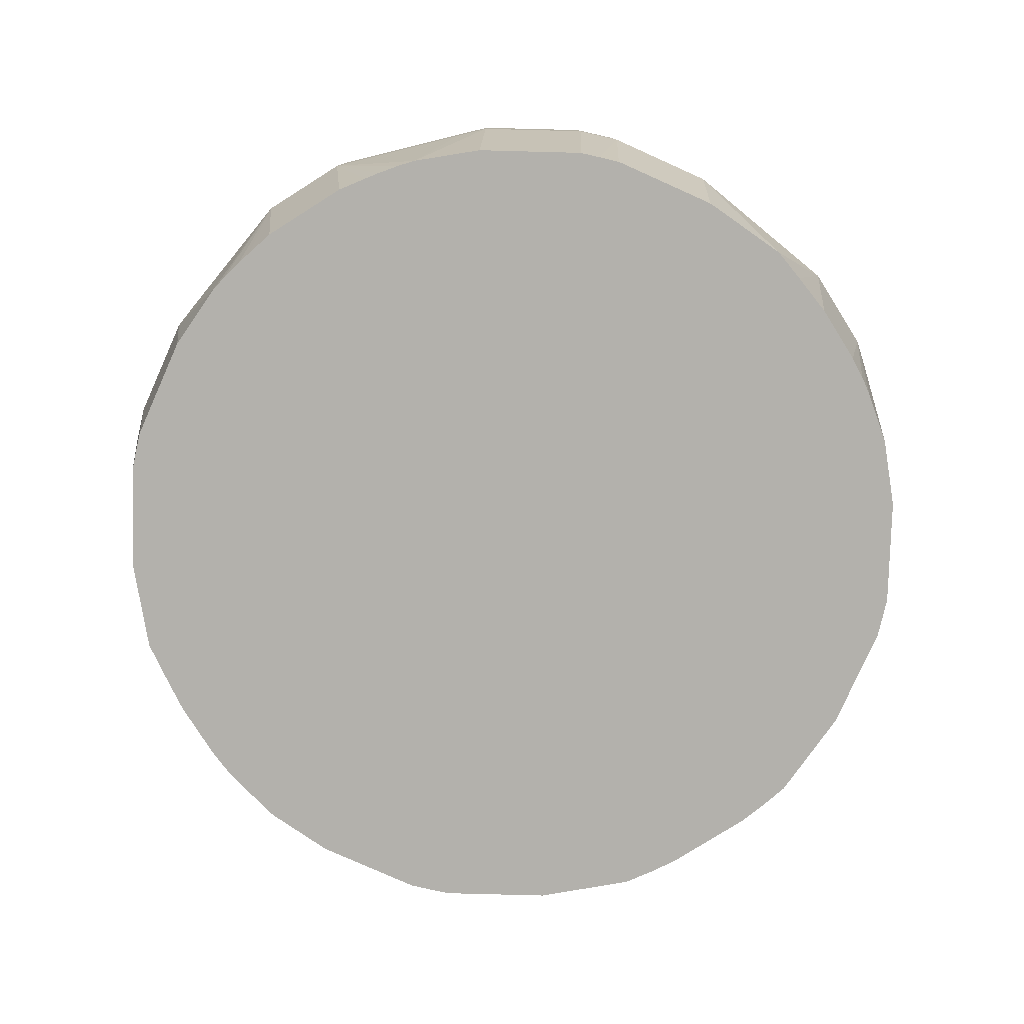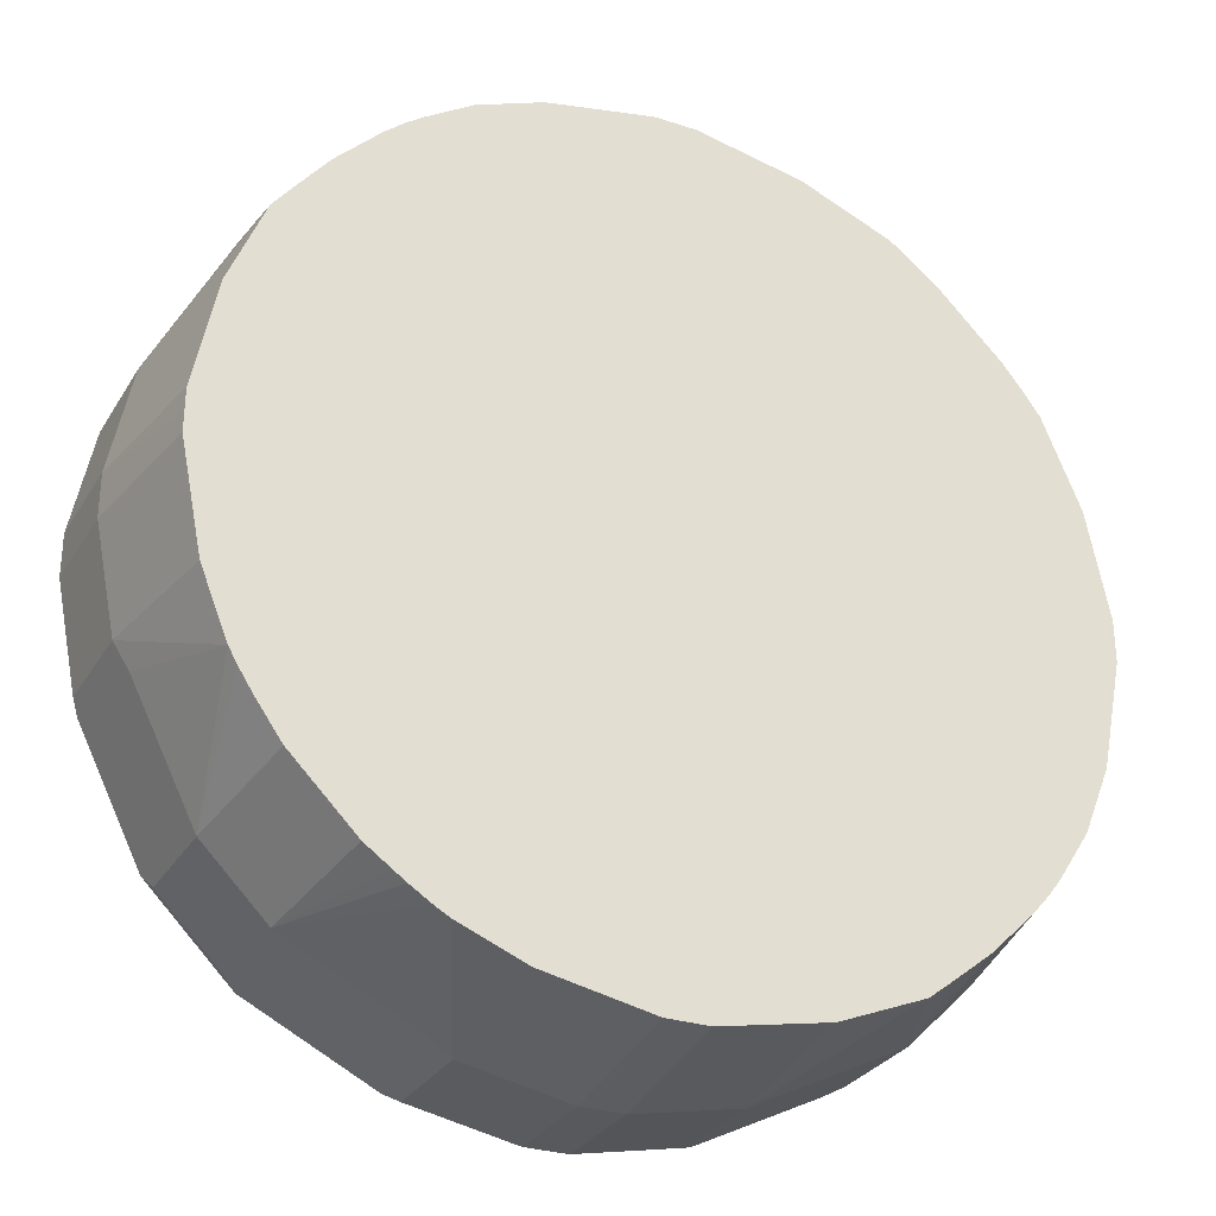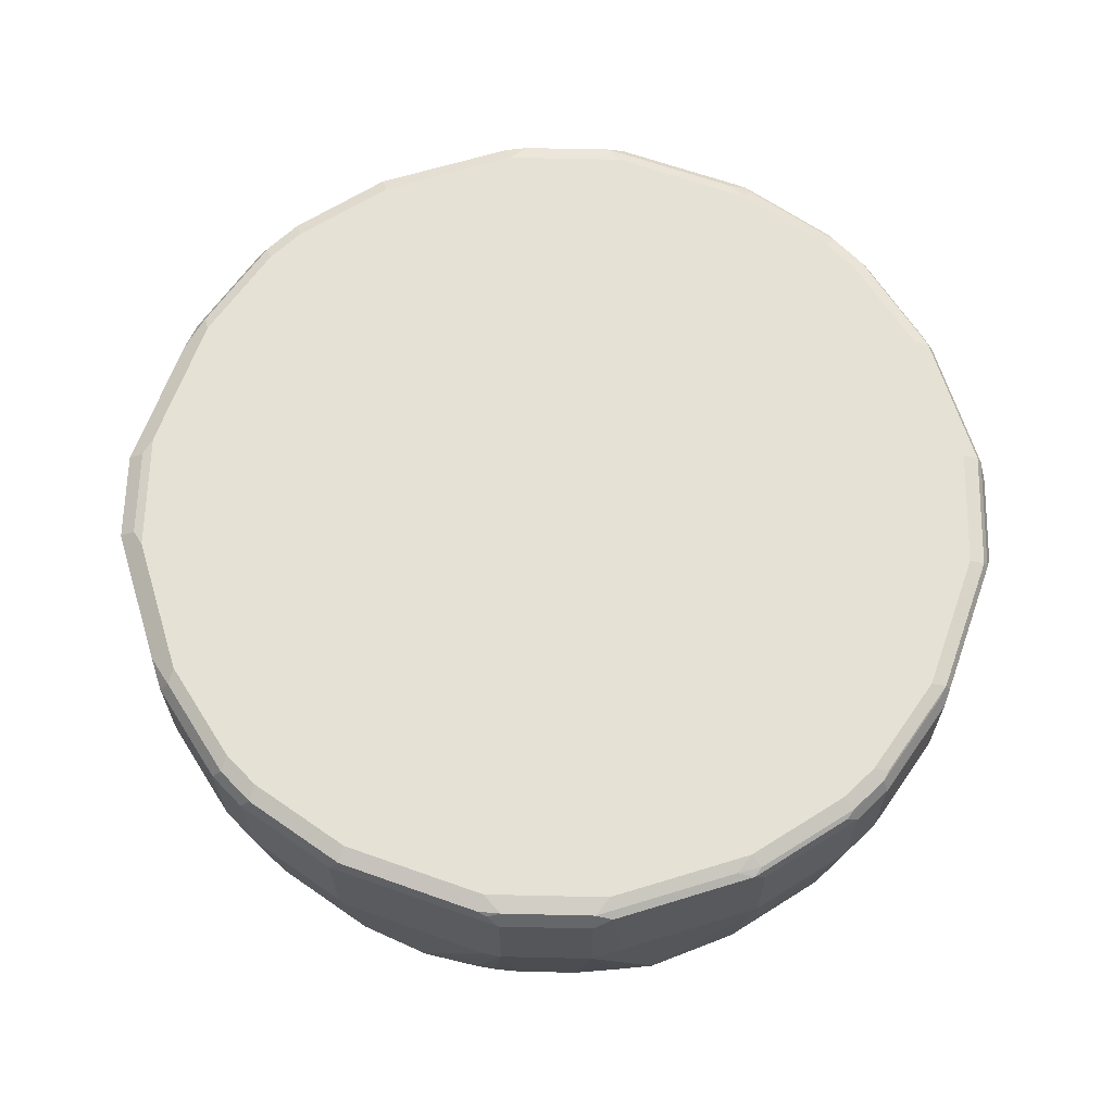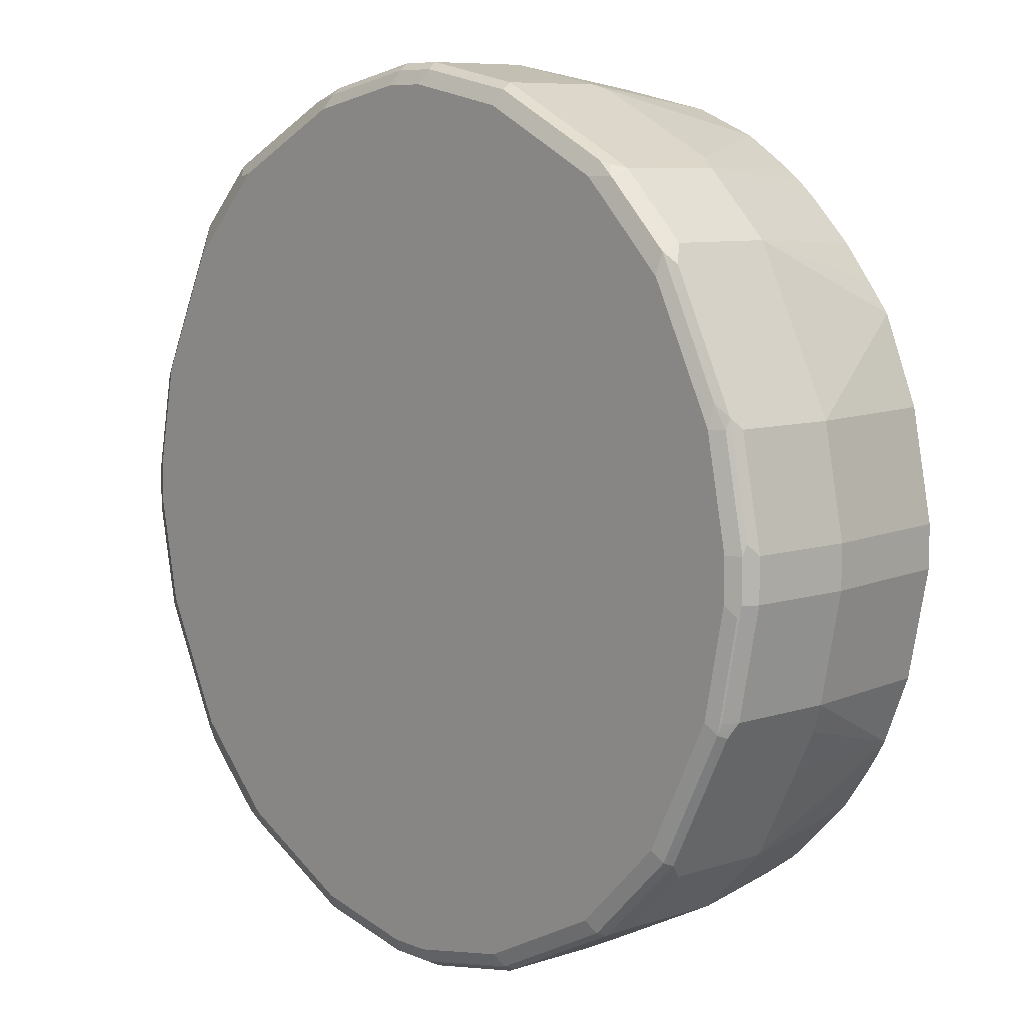
<metadata>
{"format":"obj","ext":"obj","renderer":"f3d","projection":"perspective","resolution":1024,"background":"white","views":[{"elev":-79.1,"azim":-102.8,"up":"+Y"},{"elev":-29.4,"azim":-25.7,"up":"+Z"},{"elev":64.8,"azim":136.3,"up":"+Y"},{"elev":8.2,"azim":-131.8,"up":"+Z"}]}
</metadata>
<code>
v -0.01904 0.7623 -0.4002
v -0.01849 0.6294 -0.3811
v -0.01904 0.6294 -0.381
v -0.1143 0.6294 -0.362
v -0.1143 0.7623 -0.3811
v -0.01904 0.8576 -0.4002
v 0.01904 0.7623 -0.4002
v 0 0.6294 -0.3811
v -0.1733 0.6294 -0.3382
v -0.1143 0.8576 -0.3811
v -0.1397 0.7559 -0.3684
v -0.1779 0.7559 -0.3494
v -0.1652 0.7687 -0.3557
v -0.1143 0.8703 -0.3747
v -0.01904 0.8703 -0.3938
v 0.02852 0.8671 -0.3954
v 0.01904 0.8576 -0.4002
v 0.1143 0.7623 -0.3811
v 0.1149 0.6294 -0.3618
v 0.01951 0.6294 -0.3809
v 0.01904 0.6294 -0.3809
v -0.1866 0.6294 -0.3306
v -0.2541 0.7559 -0.3112
v -0.2159 0.7559 -0.3303
v -0.1652 0.864 -0.3557
v -0.127 0.864 -0.3747
v -0.1239 0.8719 -0.3716
v -0.02852 0.8719 -0.3907
v 0.01904 0.8703 -0.3938
v 0.1143 0.8703 -0.3747
v 0.1239 0.8671 -0.3763
v 0.1143 0.8576 -0.3811
v 0.1652 0.7623 -0.3557
v 0.1905 0.6294 -0.3309
v -0.2047 0.6294 -0.319
v -0.2382 0.6294 -0.2954
v -0.3112 0.7559 -0.2541
v -0.2541 0.8512 -0.3112
v -0.2286 0.7623 -0.324
v -0.2159 0.6294 -0.3112
v -0.2032 0.864 -0.3367
v -0.1905 0.8767 -0.324
v -0.1143 0.8767 -0.3621
v -0.01904 0.8767 -0.3811
v -0.2382 0.8719 -0.3144
v 0.01904 0.8767 -0.3811
v 0.1143 0.8767 -0.3621
v 0.1334 0.8719 -0.3644
v 0.1715 0.8719 -0.3454
v 0.2001 0.8671 -0.3382
v 0.1652 0.8576 -0.3557
v 0.2286 0.7623 -0.324
v 0.1909 0.6294 -0.3307
v -0.2954 0.6294 -0.2382
v -0.324 0.7623 -0.2286
v -0.3112 0.8512 -0.2541
v -0.3112 0.6294 -0.2159
v -0.319 0.6294 -0.2047
v -0.3306 0.6294 -0.1866
v -0.3382 0.6294 -0.1733
v -0.3303 0.7559 -0.2159
v -0.2414 0.864 -0.3176
v -0.2286 0.8576 -0.324
v -0.2286 0.8767 -0.3049
v -0.3144 0.8719 -0.2382
v -0.2477 0.8767 -0.2858
v 0.1905 0.8767 -0.324
v 0.2477 0.8719 -0.3073
v 0.2382 0.8671 -0.3192
v 0.2541 0.7623 -0.3112
v 0.2159 0.6294 -0.3112
v -0.324 0.8576 -0.2286
v -0.3176 0.864 -0.2414
v -0.362 0.6294 -0.1143
v -0.3811 0.7623 -0.1143
v -0.3684 0.7559 -0.1397
v -0.3494 0.7559 -0.1779
v -0.324 0.8767 -0.1905
v -0.3049 0.8767 -0.2286
v -0.2858 0.8767 -0.2477
v -0.3367 0.864 -0.2032
v -0.3716 0.8719 -0.1239
v 0.2286 0.8767 -0.3049
v 0.2541 0.8576 -0.3112
v 0.2477 0.8767 -0.2858
v 0.2858 0.8767 -0.2477
v 0.3049 0.8719 -0.2501
v 0.3112 0.8576 -0.2541
v 0.3112 0.7623 -0.2541
v 0.2479 0.6294 -0.2855
v -0.381 0.6294 -0.01904
v -0.4002 0.7623 -0.01904
v -0.3811 0.8576 -0.1143
v -0.3557 0.7687 -0.1652
v -0.3621 0.8767 -0.1143
v -0.3557 0.864 -0.1652
v -0.3747 0.864 -0.127
v -0.3747 0.8703 -0.1143
v -0.3938 0.8703 -0.01904
v -0.3907 0.8719 -0.02852
v -0.3811 0.8767 -0.01904
v 0.3049 0.8767 -0.2286
v 0.3176 0.8703 -0.235
v 0.3144 0.8671 -0.243
v 0.324 0.8576 -0.2286
v 0.3192 0.7528 -0.2382
v 0.338 0.6294 -0.174
v 0.3114 0.6294 -0.2156
v 0.3004 0.6294 -0.2307
v 0.2864 0.6294 -0.247
v -0.3811 0.6294 -0.01849
v -0.4002 0.7623 0.01904
v -0.4002 0.8576 -0.01904
v -0.3954 0.8671 0.02852
v -0.3938 0.8703 0.01904
v -0.3811 0.8767 0.01904
v 0.324 0.8767 -0.1905
v 0.3367 0.8703 -0.1969
v 0.3557 0.8576 -0.1652
v 0.3382 0.7528 -0.2001
v 0.3384 0.6294 -0.1733
v -0.3811 0.6294 0
v -0.4002 0.8576 0.01904
v -0.3809 0.6294 0.01904
v -0.3809 0.6294 0.01951
v -0.3618 0.6294 0.1149
v -0.3811 0.7623 0.1143
v -0.3763 0.8671 0.1239
v -0.3747 0.8703 0.1143
v -0.3621 0.8767 0.1143
v 0.3621 0.8767 -0.1143
v 0.3747 0.8703 -0.1207
v 0.3716 0.8671 -0.1286
v 0.3811 0.8576 -0.1143
v 0.3557 0.7623 -0.1652
v 0.3763 0.7528 -0.1239
v 0.3619 0.6294 -0.1144
v -0.3811 0.8576 0.1143
v -0.3309 0.6294 0.1905
v -0.3557 0.7623 0.1652
v -0.3644 0.8719 0.1334
v -0.3557 0.8576 0.1652
v -0.3382 0.8671 0.2001
v -0.3454 0.8719 0.1715
v -0.324 0.8767 0.1905
v 0.3811 0.8767 -0.01904
v 0.3938 0.8703 -0.02539
v 0.4002 0.8576 -0.01904
v 0.3811 0.7623 -0.1143
v 0.3621 0.6294 -0.1138
v -0.3307 0.6294 0.1909
v -0.324 0.7623 0.2286
v -0.3192 0.8671 0.2382
v -0.3073 0.8719 0.2477
v -0.3049 0.8767 0.2286
v 0.3811 0.8767 0.01904
v 0.3938 0.8703 0.01269
v 0.4002 0.8576 0.01904
v 0.4002 0.7623 -0.01904
v 0.381 0.6294 -0.01912
v -0.3112 0.6294 0.2159
v -0.3112 0.7623 0.2541
v -0.3112 0.8576 0.2541
v -0.2541 0.8576 0.3112
v -0.2501 0.8719 0.3049
v -0.2477 0.8767 0.2858
v -0.2858 0.8767 0.2477
v 0.3621 0.8767 0.1143
v 0.3747 0.8703 0.108
v 0.4002 0.7623 0.01904
v 0.3811 0.8576 0.1143
v 0.3811 0.6294 -0.01849
v -0.2855 0.6294 0.2479
v -0.2541 0.7623 0.3112
v -0.243 0.8671 0.3144
v -0.2382 0.7528 0.3192
v -0.2286 0.8576 0.324
v -0.235 0.8703 0.3176
v -0.2286 0.8767 0.3049
v 0.3716 0.8671 0.1239
v 0.324 0.8767 0.1905
v 0.3811 0.7623 0.1143
v 0.362 0.6294 0.1142
v 0.381 0.6294 0.01888
v 0.3811 0.6294 0
v 0.3684 0.864 0.1397
v 0.3494 0.864 0.1779
v 0.3557 0.8512 0.1652
v -0.247 0.6294 0.2864
v -0.2307 0.6294 0.3004
v -0.2156 0.6294 0.3114
v -0.174 0.6294 0.338
v -0.1969 0.8703 0.3367
v -0.1733 0.6294 0.3384
v -0.2001 0.7528 0.3382
v -0.1652 0.8576 0.3557
v -0.1905 0.8767 0.324
v 0.3303 0.864 0.2159
v 0.3049 0.8767 0.2286
v 0.3017 0.8735 0.2445
v 0.3557 0.7559 0.1652
v 0.3747 0.7559 0.127
v 0.3284 0.6294 0.195
v -0.1286 0.8671 0.3716
v -0.1207 0.8703 0.3747
v -0.1144 0.6294 0.3619
v -0.1239 0.7528 0.3763
v -0.1652 0.7623 0.3557
v -0.1143 0.8576 0.3811
v -0.1143 0.8767 0.3621
v 0.3112 0.864 0.2541
v 0.324 0.8576 0.2286
v 0.2858 0.8767 0.2477
v 0.2445 0.8735 0.3017
v 0.3367 0.7559 0.2032
v 0.3176 0.7559 0.2414
v 0.3112 0.7687 0.2541
v 0.3124 0.6294 0.2171
v -0.01904 0.8576 0.4002
v -0.02539 0.8703 0.3938
v -0.1138 0.6294 0.3621
v -0.1143 0.7623 0.3811
v -0.01904 0.8767 0.3811
v 0.2541 0.864 0.3112
v 0.324 0.7623 0.2286
v 0.2477 0.8767 0.2858
v 0.2286 0.8767 0.3049
v 0.1905 0.8767 0.324
v 0.2159 0.864 0.3303
v 0.2541 0.7687 0.3112
v 0.2954 0.6294 0.2382
v -0.01904 0.7623 0.4002
v 0.01904 0.8576 0.4002
v 0.01269 0.8703 0.3938
v -0.01912 0.6294 0.381
v 0.01904 0.8767 0.3811
v 0.2286 0.8576 0.324
v 0.1143 0.8767 0.3621
v 0.1239 0.8671 0.3716
v 0.1779 0.864 0.3494
v 0.2286 0.7623 0.324
v 0.2414 0.7559 0.3176
v 0.195 0.6294 0.3284
v 0.2171 0.6294 0.3124
v 0.2382 0.6294 0.2954
v -0.01849 0.6294 0.3811
v 0.01904 0.7623 0.4002
v 0.1143 0.8576 0.3811
v 0.108 0.8703 0.3747
v 0.1397 0.864 0.3684
v 0.1652 0.8512 0.3557
v 0.2032 0.7559 0.3367
v 0.1652 0.7559 0.3557
v 0.127 0.7559 0.3747
v 0.1143 0.7623 0.3811
v 0.1142 0.6294 0.362
v 0 0.6294 0.3811
v 0.01888 0.6294 0.381
f 1 2 3
f 151 162 152
f 151 161 162
f 150 159 160
f 149 159 150
f 148 170 159
f 148 158 170
f 147 158 148
f 147 157 158
f 146 157 147
f 146 156 157
f 145 154 155
f 143 153 154
f 140 143 142
f 152 162 153
f 140 153 143
f 139 152 140
f 139 151 152
f 137 149 150
f 136 149 137
f 135 149 136
f 134 159 149
f 134 148 159
f 132 134 133
f 132 148 134
f 132 147 148
f 131 147 132
f 131 146 147
f 130 154 145
f 140 152 153
f 130 144 154
f 153 162 163
f 154 163 164
f 170 182 183
f 169 180 171
f 168 181 180
f 168 180 169
f 165 179 166
f 165 178 179
f 165 175 178
f 164 177 175
f 164 176 177
f 164 174 176
f 164 175 165
f 162 164 163
f 162 174 164
f 153 163 154
f 162 173 174
f 159 172 160
f 159 185 172
f 159 170 185
f 158 182 170
f 158 171 182
f 158 169 171
f 157 169 158
f 156 169 157
f 156 168 169
f 154 167 155
f 154 166 167
f 154 165 166
f 154 164 165
f 161 173 162
f 170 183 184
f 130 141 144
f 128 144 141
f 106 121 107
f 106 120 121
f 105 120 106
f 105 135 120
f 105 119 135
f 105 118 119
f 104 118 105
f 103 118 104
f 102 118 103
f 102 117 118
f 100 116 101
f 100 115 116
f 99 115 100
f 112 122 124
f 99 114 115
f 98 113 99
f 93 97 96
f 93 113 98
f 92 122 112
f 92 111 122
f 92 123 113
f 92 112 123
f 91 111 92
f 89 110 90
f 89 109 110
f 89 108 109
f 89 107 108
f 89 106 107
f 99 113 114
f 129 141 130
f 112 124 125
f 112 126 127
f 128 154 144
f 128 143 154
f 128 142 143
f 128 138 142
f 128 141 129
f 127 142 138
f 127 140 142
f 127 139 140
f 126 139 127
f 123 138 128
f 121 136 137
f 120 136 121
f 120 135 136
f 112 125 126
f 119 149 135
f 119 133 134
f 118 133 119
f 118 132 133
f 117 132 118
f 117 131 132
f 115 130 116
f 115 129 130
f 114 129 115
f 114 128 129
f 114 123 128
f 113 123 114
f 112 138 123
f 112 127 138
f 119 134 149
f 170 184 185
f 171 180 186
f 171 186 187
f 229 252 241
f 229 253 252
f 229 251 253
f 229 240 251
f 229 239 240
f 228 239 229
f 228 238 239
f 224 229 237
f 224 241 230
f 224 237 241
f 221 232 222
f 221 235 232
f 220 234 236
f 229 241 237
f 219 234 220
f 219 247 233
f 219 232 247
f 217 231 218
f 217 245 231
f 217 230 245
f 216 225 217
f 215 225 216
f 214 229 224
f 214 228 229
f 214 227 228
f 214 226 227
f 211 225 212
f 211 217 225
f 219 233 234
f 211 230 217
f 230 241 242
f 230 243 244
f 253 255 254
f 248 253 251
f 248 255 253
f 247 256 255
f 247 258 256
f 247 257 258
f 243 255 256
f 243 254 255
f 243 253 254
f 243 252 253
f 242 252 243
f 241 252 242
f 240 248 251
f 230 242 243
f 240 250 248
f 239 248 250
f 239 249 248
f 238 249 239
f 234 238 236
f 234 249 238
f 233 249 234
f 233 248 249
f 233 255 248
f 233 247 255
f 232 257 247
f 232 246 257
f 232 235 246
f 230 244 245
f 239 250 240
f 211 224 230
f 209 232 219
f 209 222 232
f 187 212 225
f 187 198 212
f 182 203 183
f 182 202 203
f 182 201 202
f 181 200 198
f 181 199 200
f 180 181 198
f 180 187 186
f 180 198 187
f 178 197 179
f 178 193 197
f 177 196 193
f 187 225 215
f 176 196 177
f 176 195 208
f 176 194 195
f 176 192 194
f 175 193 178
f 175 177 193
f 174 192 176
f 174 191 192
f 174 190 191
f 174 189 190
f 173 189 174
f 171 201 182
f 171 188 201
f 171 187 188
f 176 208 196
f 187 215 201
f 187 201 188
f 193 196 204
f 207 222 208
f 206 222 207
f 206 221 222
f 205 223 210
f 205 220 223
f 205 219 220
f 205 209 219
f 204 209 205
f 203 217 218
f 203 216 217
f 203 215 216
f 201 203 202
f 201 215 203
f 200 224 211
f 200 214 224
f 200 226 214
f 200 213 226
f 199 213 200
f 198 211 212
f 198 200 211
f 196 209 204
f 196 222 209
f 196 208 222
f 195 207 208
f 194 207 195
f 194 206 207
f 193 210 197
f 193 205 210
f 193 204 205
f 88 106 89
f 88 105 106
f 220 236 223
f 87 104 88
f 12 24 39
f 10 27 14
f 10 26 27
f 10 25 26
f 9 12 11
f 9 24 12
f 9 23 24
f 9 22 23
f 7 21 8
f 7 20 21
f 7 19 20
f 7 18 19
f 7 32 18
f 12 39 63
f 7 17 32
f 6 15 16
f 6 14 15
f 6 10 14
f 5 25 10
f 5 13 25
f 5 12 13
f 5 11 12
f 5 9 11
f 4 9 5
f 2 4 3
f 2 9 4
f 2 22 9
f 2 35 22
f 6 16 17
f 2 40 35
f 12 63 41
f 12 25 13
f 27 41 45
f 27 44 28
f 27 43 44
f 27 42 43
f 25 41 27
f 25 27 26
f 23 40 36
f 23 35 40
f 23 39 24
f 23 63 39
f 23 38 63
f 23 56 38
f 23 37 56
f 12 41 25
f 23 54 37
f 22 35 23
f 18 34 19
f 18 33 34
f 18 51 33
f 18 32 51
f 17 31 32
f 16 31 17
f 16 30 31
f 16 29 30
f 15 29 16
f 15 28 29
f 15 27 28
f 14 27 15
f 23 36 54
f 27 45 42
f 2 36 40
f 2 57 54
f 2 183 203
f 2 184 183
f 2 185 184
f 2 172 185
f 2 160 172
f 2 137 150
f 2 121 137
f 2 107 121
f 2 108 107
f 2 109 108
f 2 110 109
f 2 90 110
f 2 71 90
f 2 203 218
f 2 53 71
f 2 19 34
f 2 20 19
f 2 21 20
f 2 8 21
f 1 8 2
f 1 7 8
f 1 17 7
f 1 6 17
f 1 10 6
f 1 5 10
f 1 4 5
f 1 3 4
f 88 104 105
f 2 34 53
f 2 54 36
f 2 218 231
f 2 245 244
f 2 58 57
f 2 59 58
f 2 60 59
f 2 74 60
f 2 91 74
f 2 111 91
f 2 122 111
f 2 124 122
f 2 125 124
f 2 126 125
f 2 139 126
f 2 151 139
f 2 161 151
f 2 231 245
f 2 173 161
f 2 190 189
f 2 191 190
f 2 192 191
f 2 194 192
f 2 206 194
f 2 221 206
f 2 235 221
f 2 246 235
f 2 257 246
f 2 258 257
f 2 256 258
f 2 243 256
f 2 244 243
f 2 189 173
f 28 44 46
f 2 150 160
f 29 46 47
f 67 83 68
f 65 82 78
f 65 81 82
f 65 73 81
f 65 79 80
f 65 78 79
f 60 77 61
f 60 76 77
f 60 75 76
f 60 74 75
f 56 72 73
f 55 81 72
f 55 96 81
f 68 84 69
f 55 94 96
f 55 61 77
f 53 70 71
f 52 70 53
f 52 69 70
f 50 68 69
f 47 49 48
f 47 68 49
f 47 67 68
f 45 66 64
f 45 80 66
f 45 65 80
f 45 73 65
f 45 62 73
f 55 77 94
f 42 45 64
f 68 83 85
f 68 86 87
f 87 103 104
f 28 46 29
f 87 102 103
f 86 102 87
f 82 101 95
f 82 100 101
f 82 99 100
f 82 98 99
f 82 93 98
f 82 97 93
f 82 96 97
f 81 96 82
f 78 82 95
f 68 85 86
f 75 94 77
f 75 93 96
f 75 113 93
f 75 92 113
f 74 92 75
f 74 91 92
f 72 81 73
f 70 90 71
f 70 89 90
f 70 88 89
f 70 84 88
f 69 84 70
f 68 88 84
f 68 87 88
f 75 96 94
f 42 44 43
f 75 77 76
f 42 47 46
f 42 80 79
f 42 66 80
f 42 64 66
f 41 62 45
f 41 63 62
f 38 62 63
f 38 73 62
f 38 56 73
f 37 61 55
f 37 60 61
f 37 59 60
f 37 58 59
f 37 57 58
f 37 54 57
f 37 72 56
f 37 55 72
f 33 53 34
f 33 52 53
f 33 69 52
f 33 50 69
f 31 51 32
f 31 50 51
f 31 68 50
f 31 49 68
f 31 48 49
f 30 48 31
f 29 47 30
f 42 46 44
f 30 47 48
f 42 79 78
f 42 78 95
f 33 51 50
f 42 101 116
f 42 83 67
f 42 85 83
f 42 95 101
f 42 67 47
f 42 86 85
f 42 102 86
f 42 117 102
f 42 146 131
f 42 156 146
f 42 168 156
f 42 181 168
f 42 199 181
f 42 213 199
f 42 226 213
f 42 227 226
f 42 131 117
f 42 238 228
f 42 228 227
f 42 155 167
f 42 130 145
f 42 167 166
f 42 166 179
f 42 179 197
f 42 145 155
f 42 210 223
f 42 223 236
f 42 236 238
f 42 116 130
f 42 197 210

</code>
